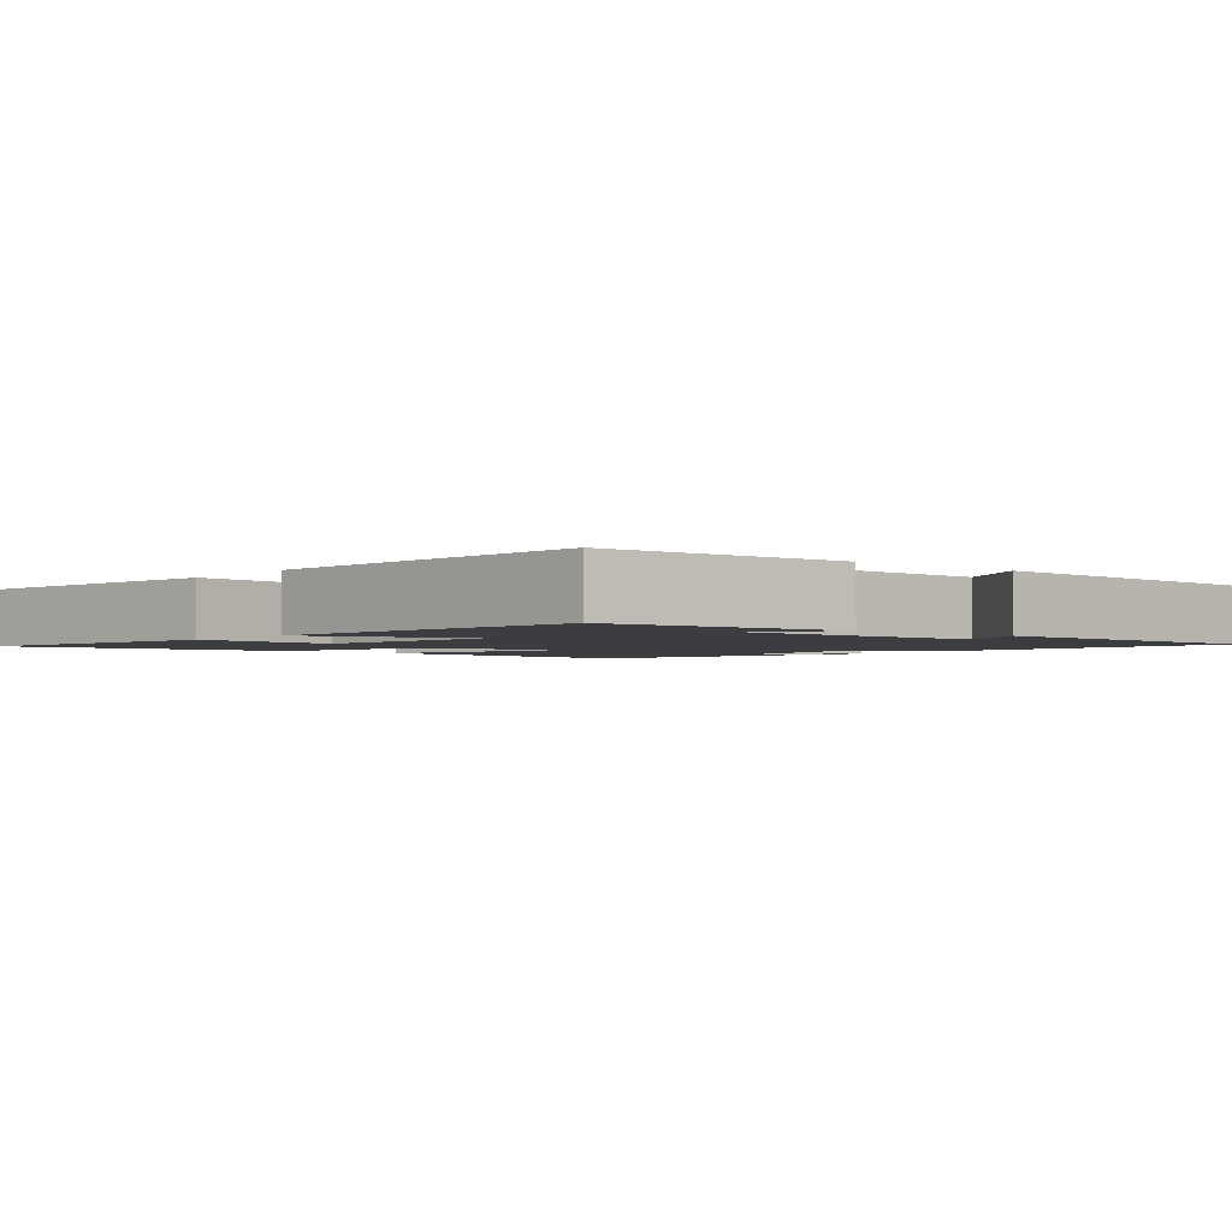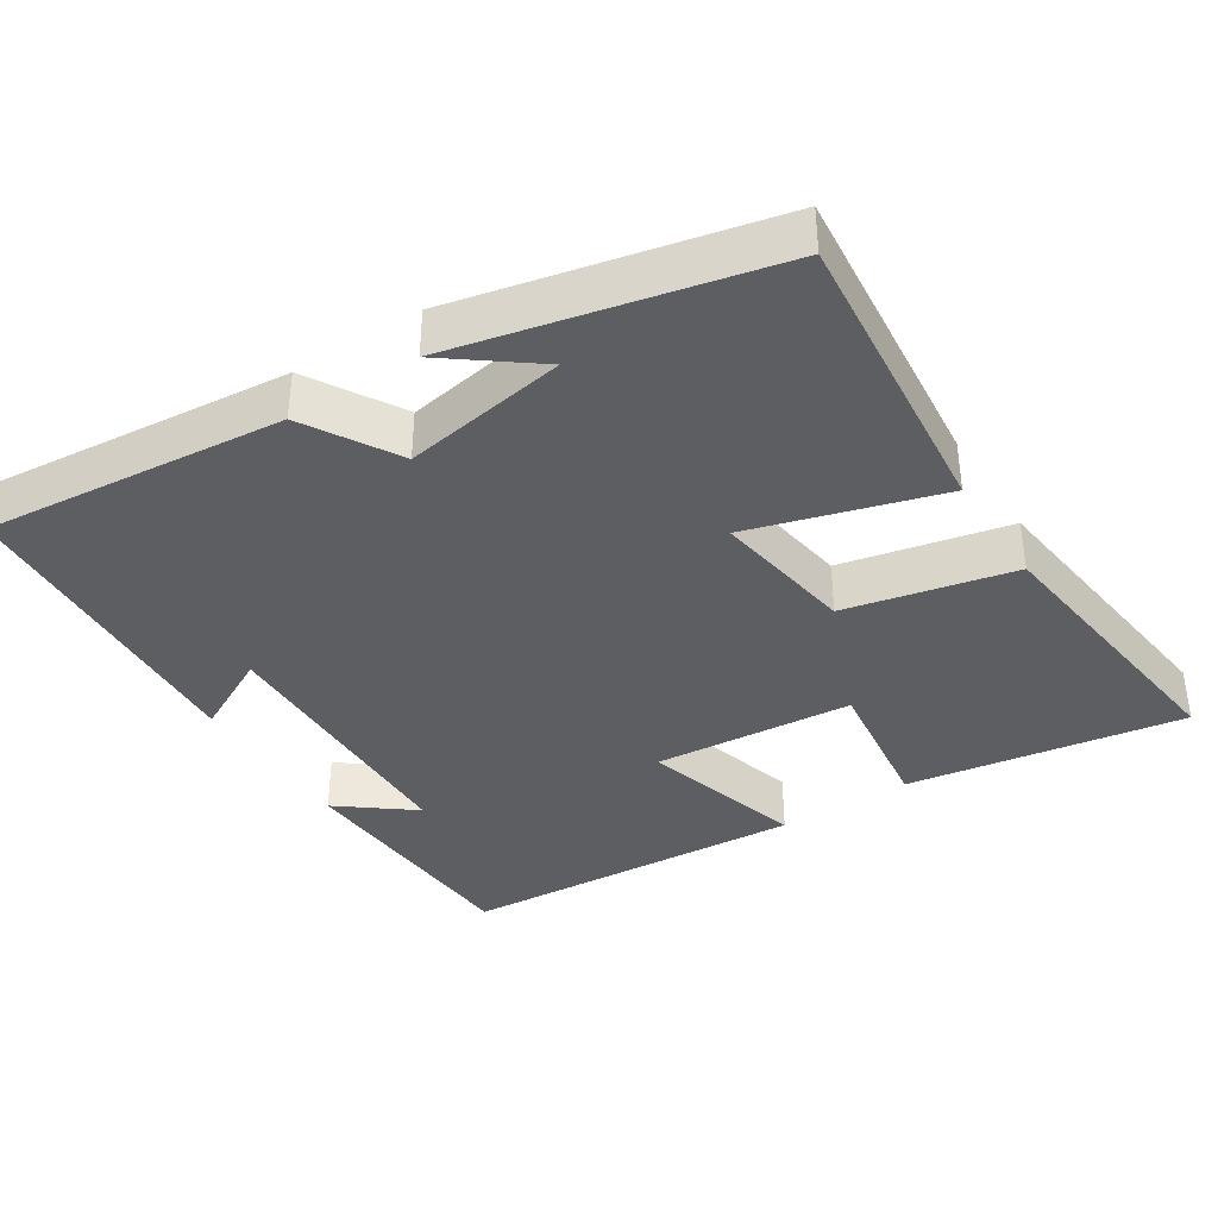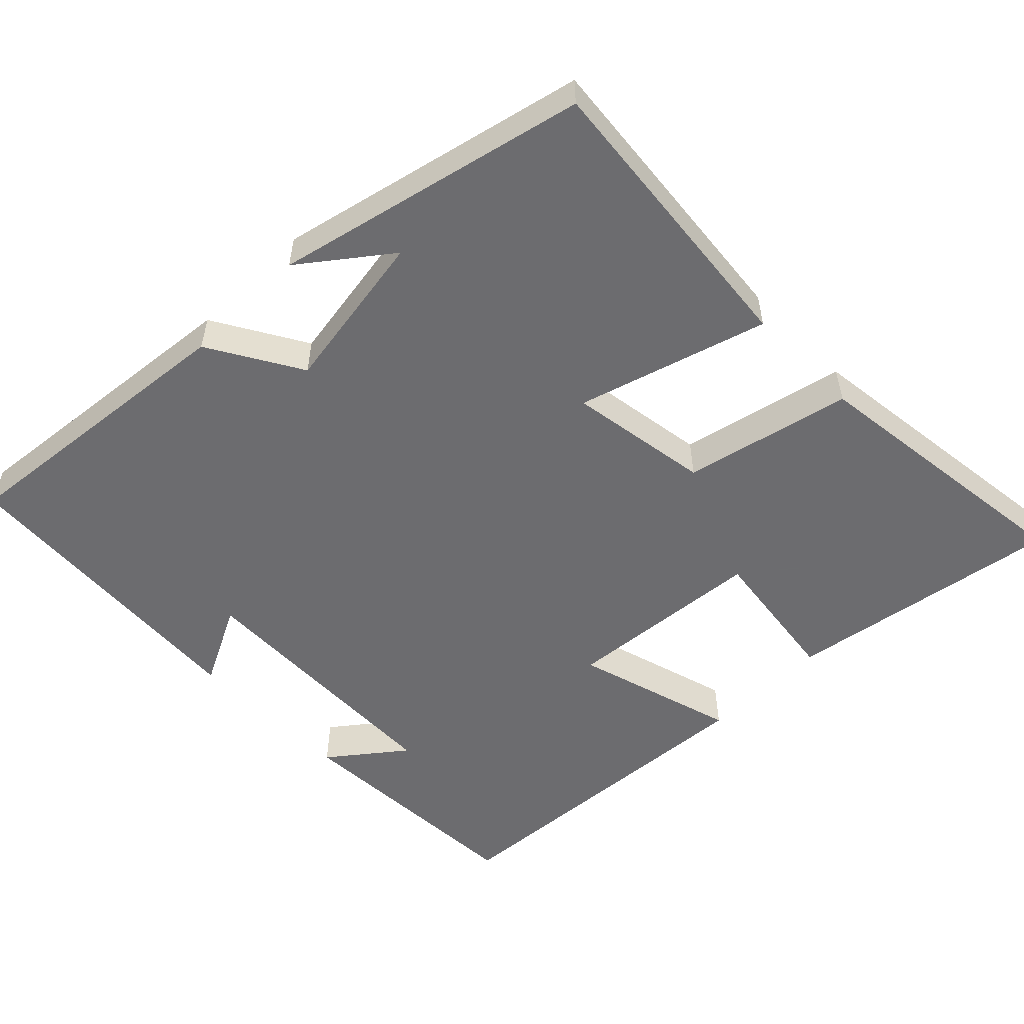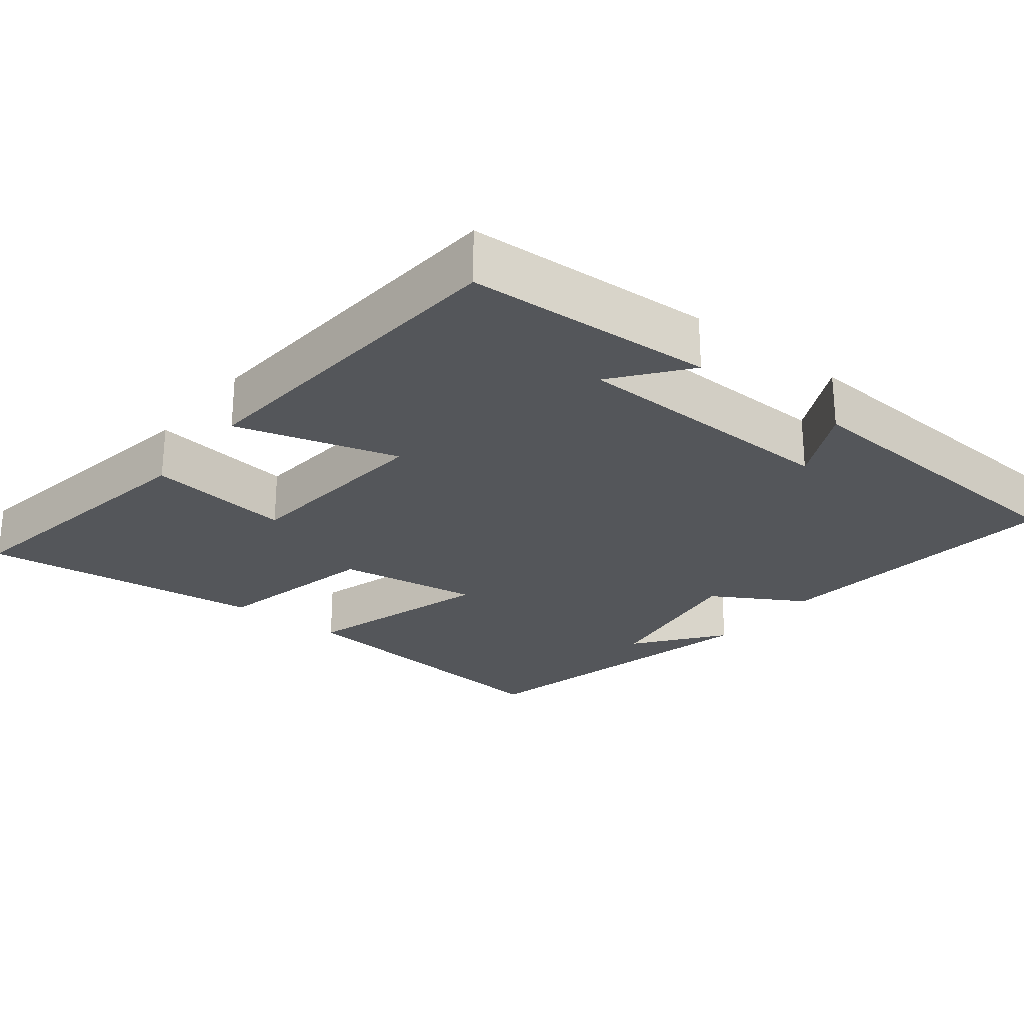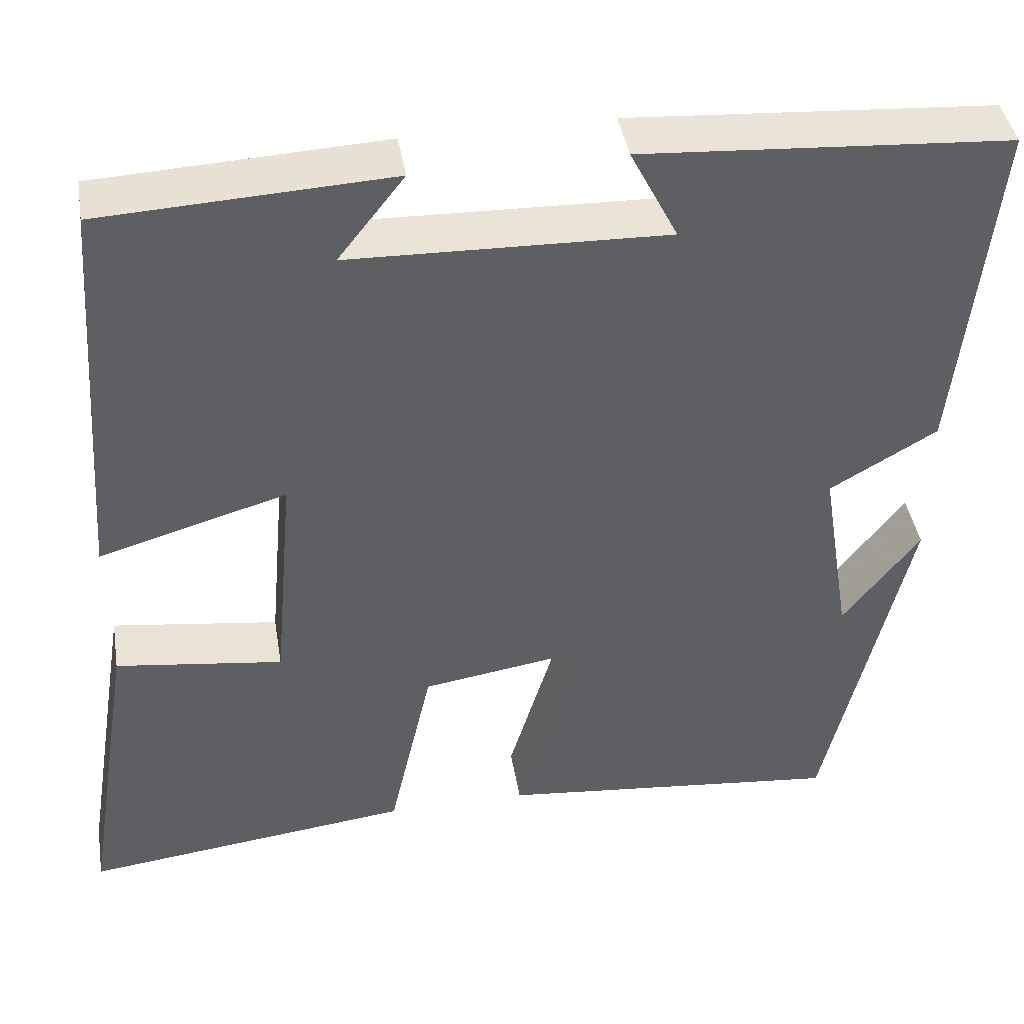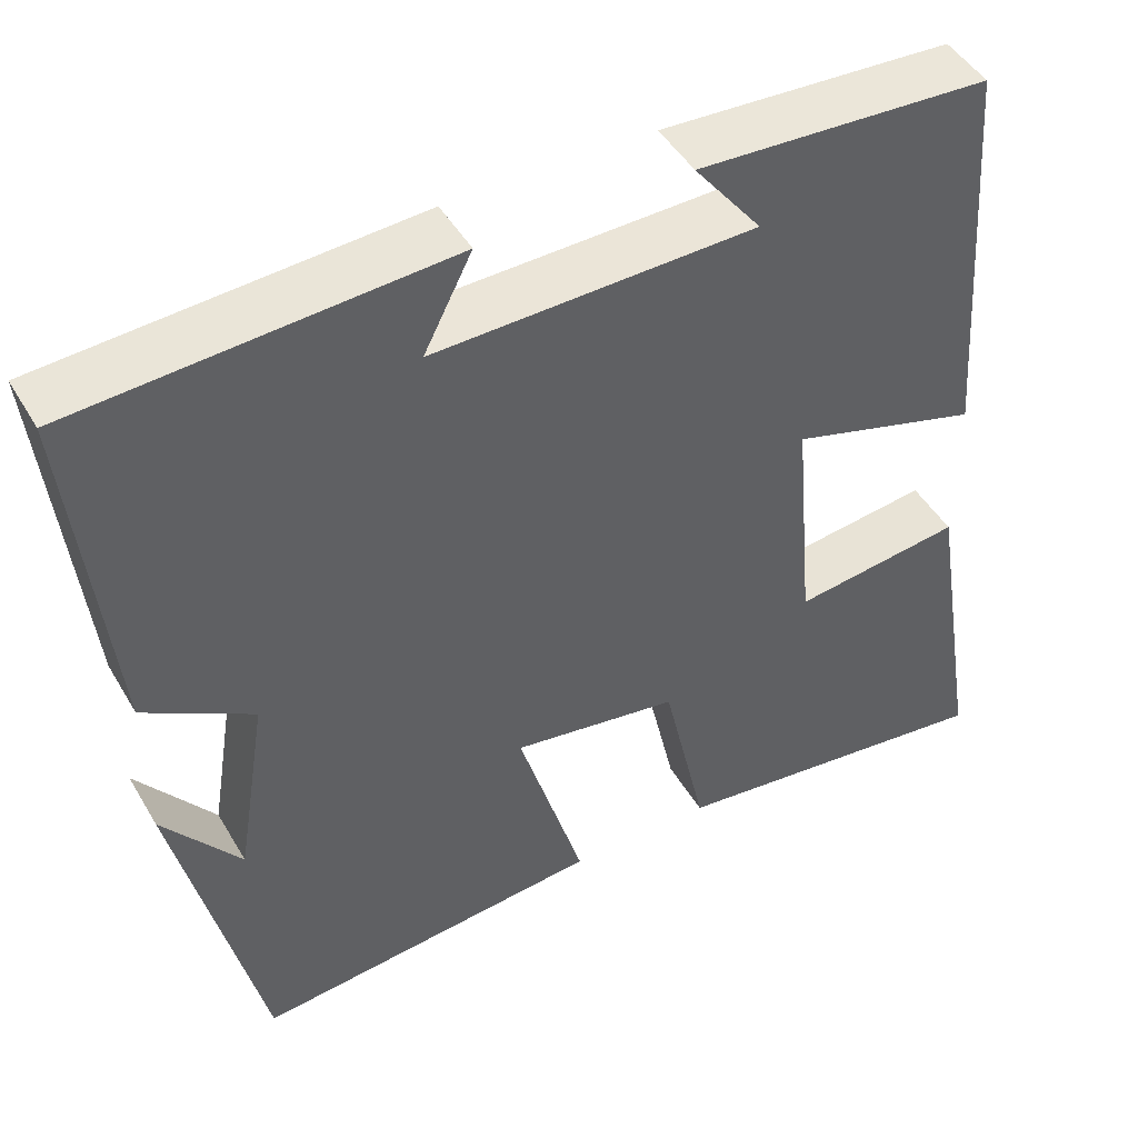
<metadata>
{"format":"obj","ext":"obj","renderer":"f3d","projection":"perspective","resolution":1024,"background":"white","views":[{"elev":-2.4,"azim":-39.5,"up":"+Y"},{"elev":-37.9,"azim":122.9,"up":"+Y"},{"elev":-53.8,"azim":134.6,"up":"+Y"},{"elev":-25.6,"azim":-38.3,"up":"+Y"},{"elev":42.3,"azim":-9.4,"up":"+Z"},{"elev":46.6,"azim":151.0,"up":"+Z"}]}
</metadata>
<code>
v 0.402 0.07 -0.541
v -0.005 0.07 -0.5
v 0.072 0.07 -0.242
v -0.122 0.07 -0.272
v -0.173 0.07 -0.5
v -0.561 0.07 -0.547
v -0.5 0.07 -0.171
v -0.303 0.07 -0.197
v -0.279 0.07 0.075
v -0.5 0.07 0.011
v -0.466 0.07 0.483
v -0.127 0.07 0.5
v -0.205 0.07 0.4
v 0.167 0.07 0.39
v 0.111 0.07 0.5
v 0.542 0.07 0.471
v 0.5 0.07 0.063
v 0.374 0.07 -0.011
v 0.41 0.07 -0.233
v 0.5 0.07 -0.115
v 0.402 0 -0.541
v -0.005 0 -0.5
v 0.072 0 -0.242
v -0.122 0 -0.272
v -0.173 0 -0.5
v -0.561 0 -0.547
v -0.5 0 -0.171
v -0.303 0 -0.197
v -0.279 0 0.075
v -0.5 0 0.011
v -0.466 0 0.483
v -0.127 0 0.5
v -0.205 0 0.4
v 0.167 0 0.39
v 0.111 0 0.5
v 0.542 0 0.471
v 0.5 0 0.063
v 0.374 0 -0.011
v 0.41 0 -0.233
v 0.5 0 -0.115
f 19 20 1
f 1 2 3
f 19 1 3
f 18 19 3
f 16 17 18
f 15 16 18
f 14 15 18
f 18 3 4
f 14 18 4
f 13 14 4
f 11 12 13
f 9 10 11 13
f 13 4 5
f 9 13 5
f 8 9 5
f 5 6 7 8
f 21 40 39
f 23 22 21
f 23 21 39
f 23 39 38
f 38 37 36
f 38 36 35
f 38 35 34
f 24 23 38
f 24 38 34
f 24 34 33
f 33 32 31
f 33 31 30 29
f 25 24 33
f 25 33 29
f 25 29 28
f 28 27 26 25
f 1 21 22 2
f 2 22 23 3
f 3 23 24 4
f 4 24 25 5
f 5 25 26 6
f 6 26 27 7
f 7 27 28 8
f 8 28 29 9
f 9 29 30 10
f 10 30 31 11
f 11 31 32 12
f 12 32 33 13
f 13 33 34 14
f 14 34 35 15
f 15 35 36 16
f 16 36 37 17
f 17 37 38 18
f 18 38 39 19
f 19 39 40 20
f 20 40 21 1

</code>
